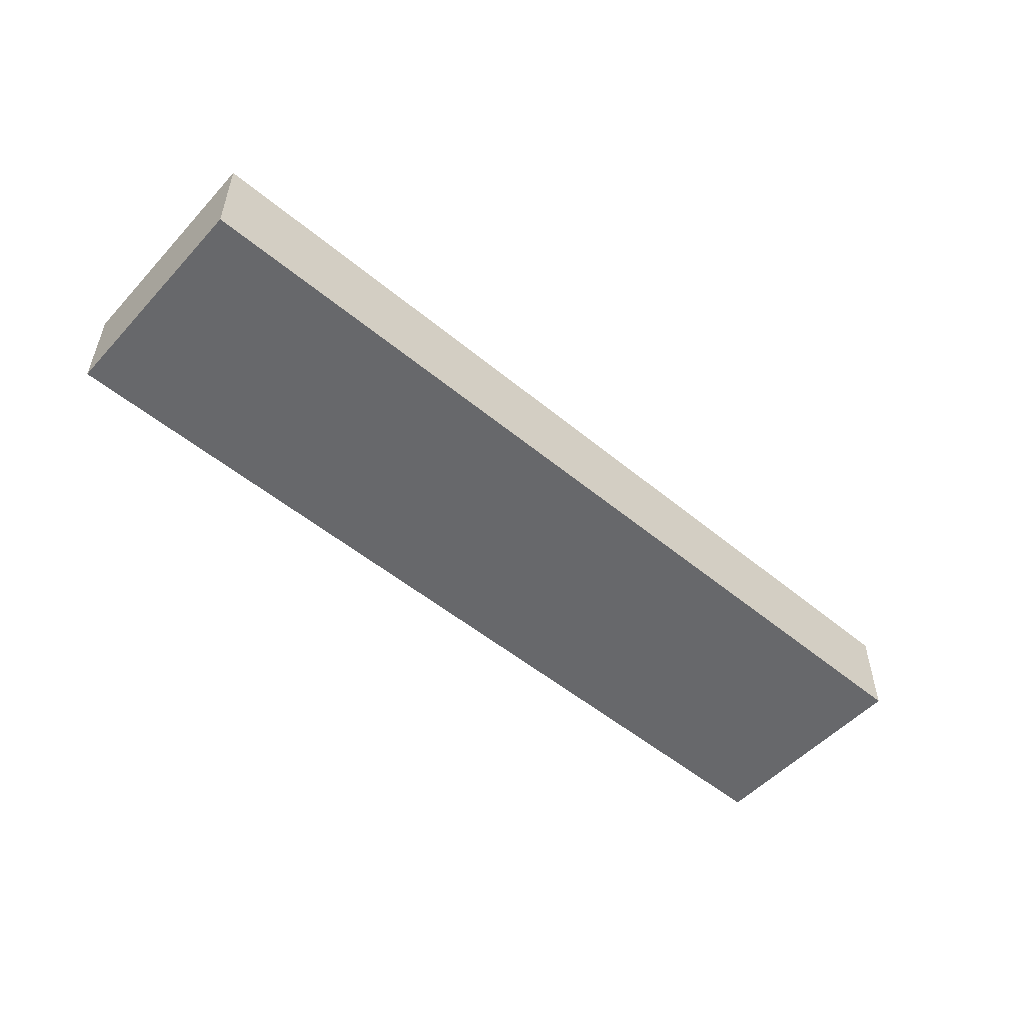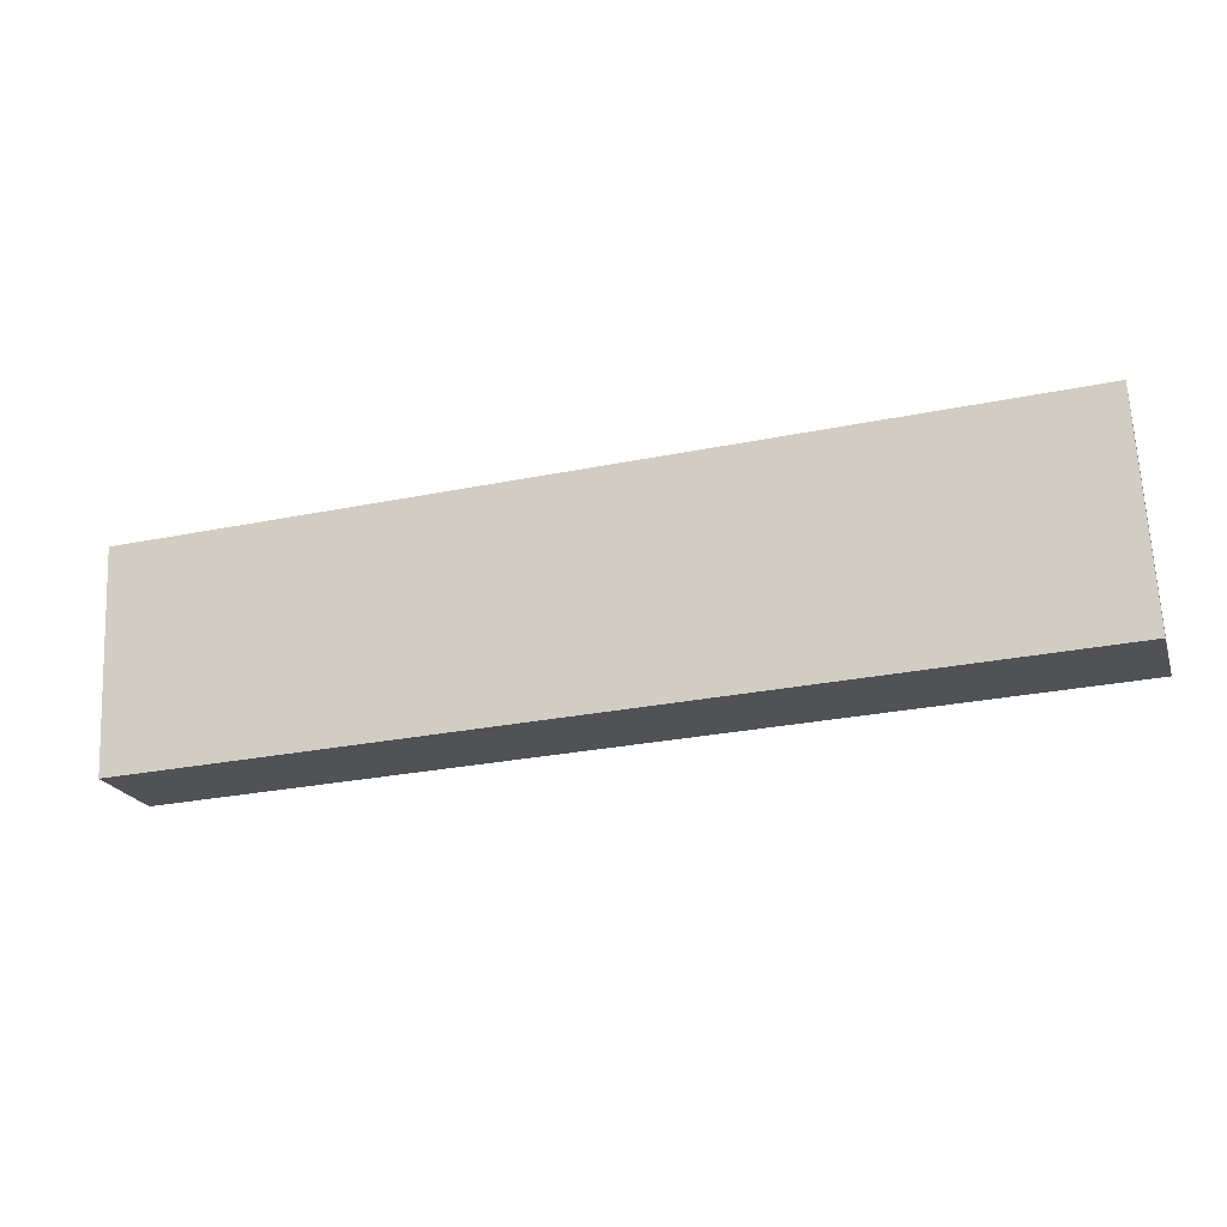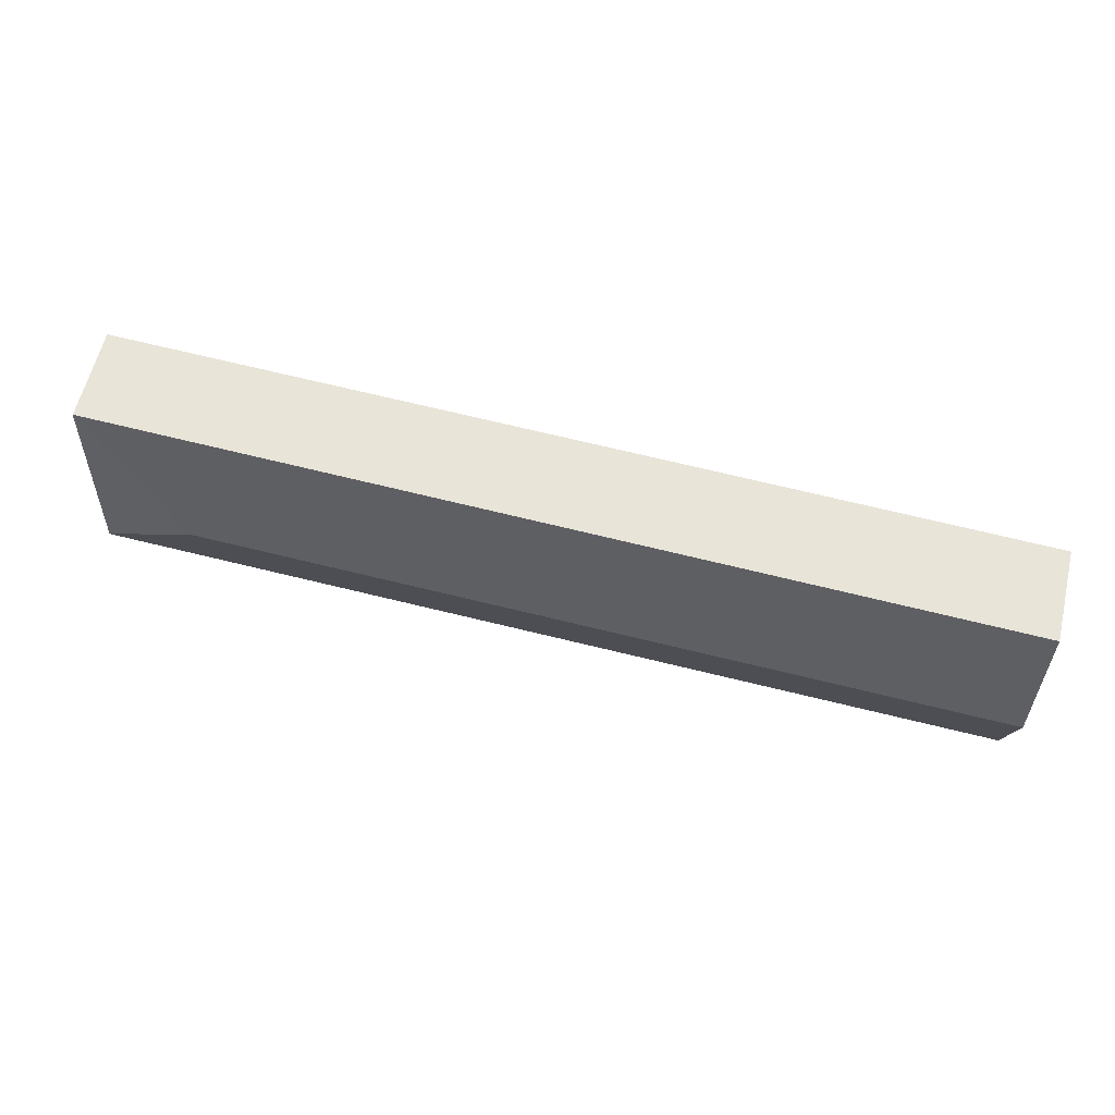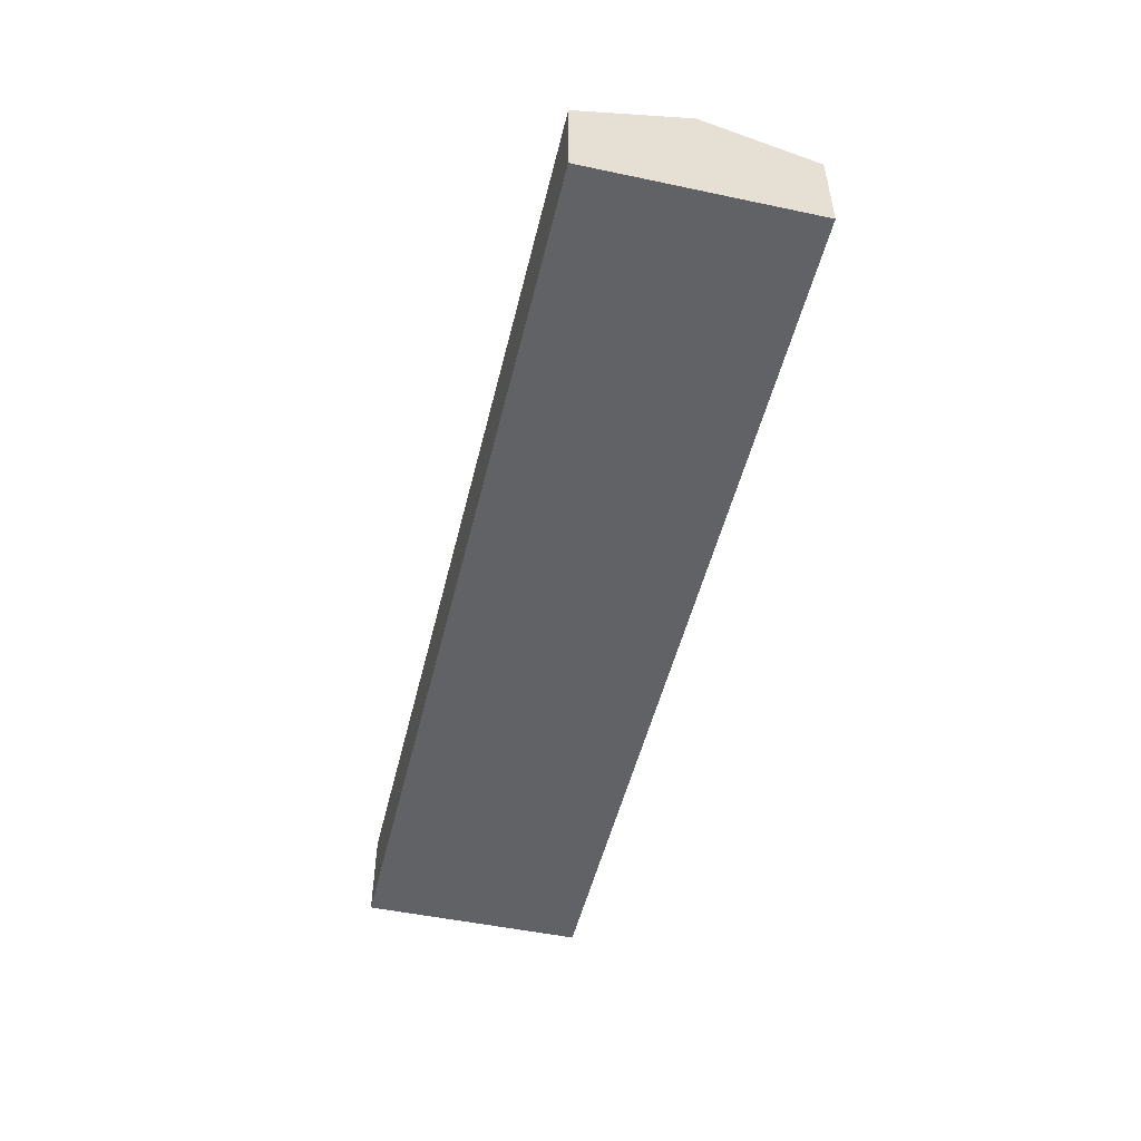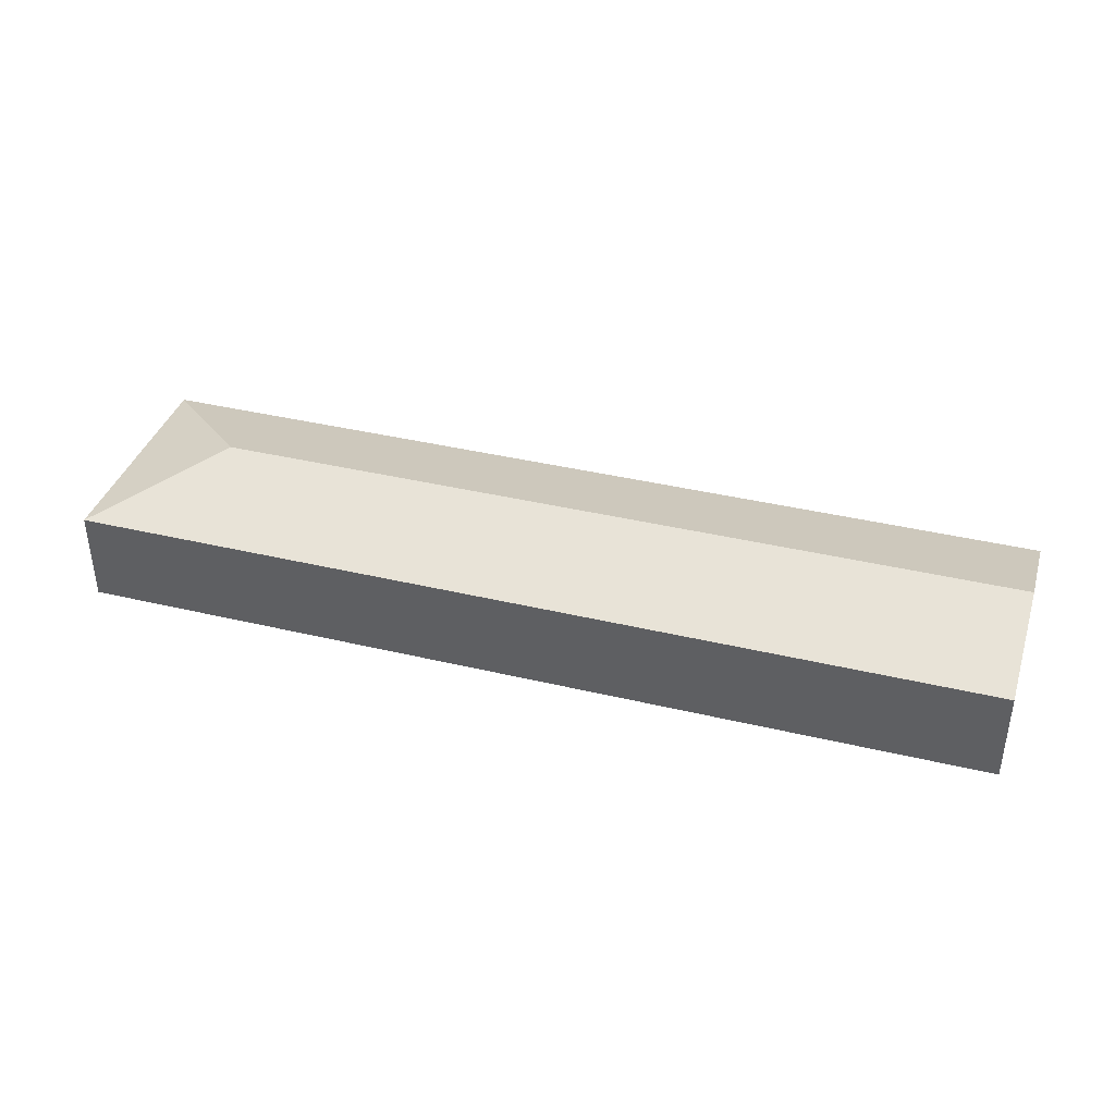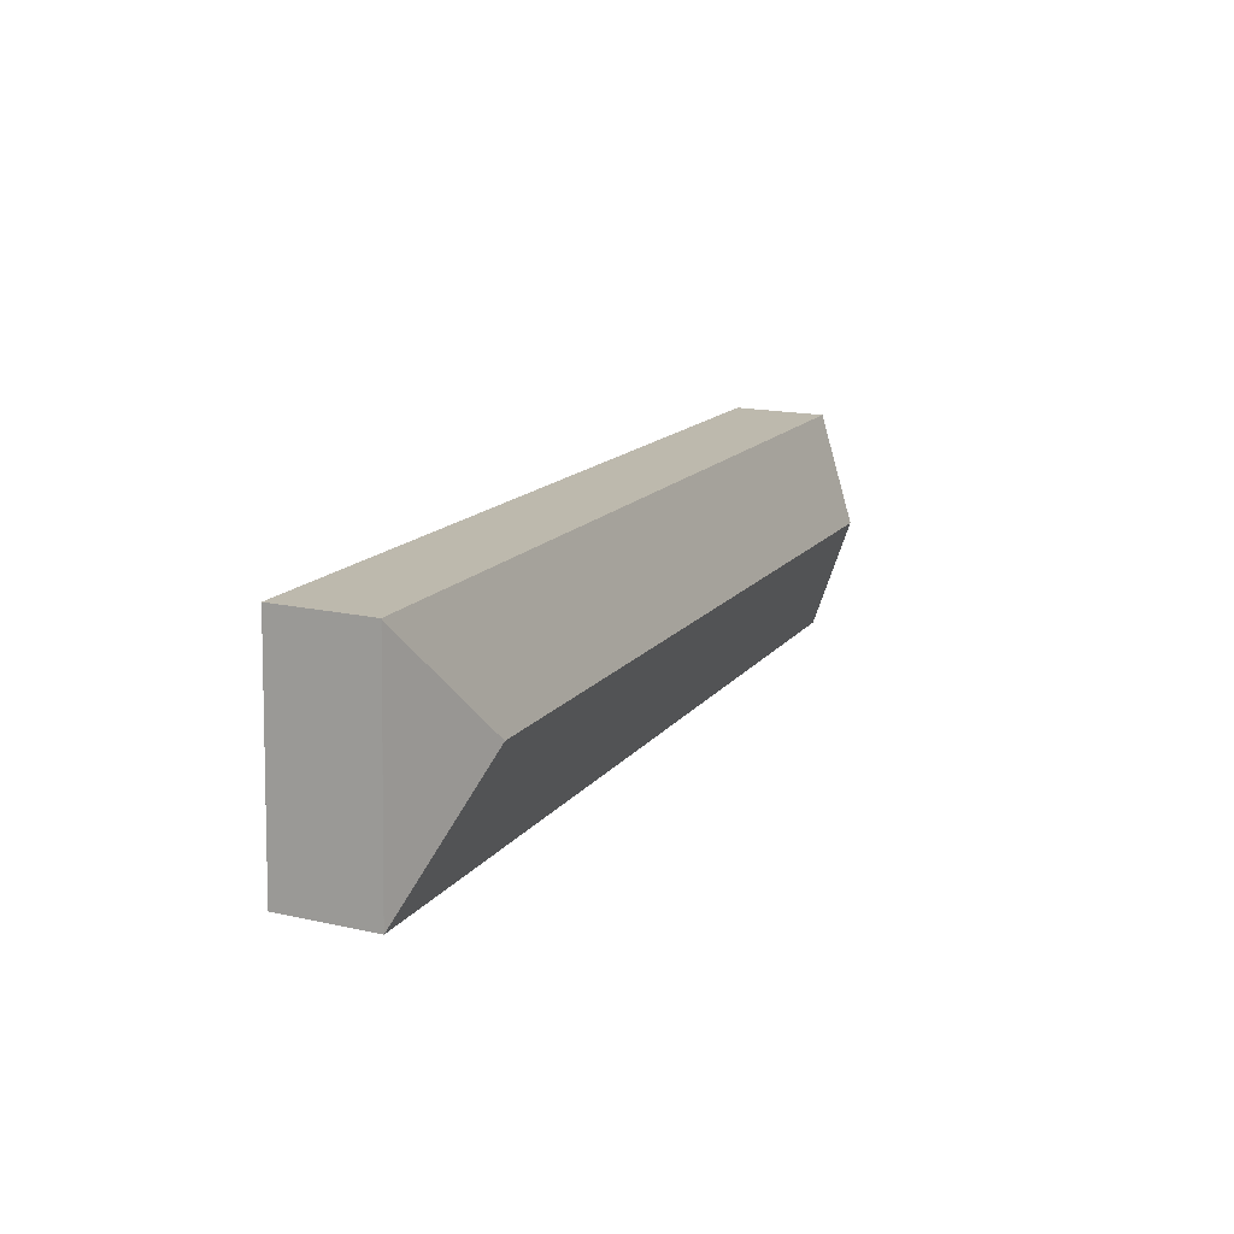
<metadata>
{"format":"obj","ext":"obj","renderer":"f3d","projection":"perspective","resolution":1024,"background":"white","views":[{"elev":-52.3,"azim":136.0,"up":"+Y"},{"elev":-20.9,"azim":16.5,"up":"+Z"},{"elev":60.8,"azim":-166.5,"up":"+Z"},{"elev":-50.7,"azim":-105.8,"up":"+Y"},{"elev":38.8,"azim":-165.6,"up":"+Y"},{"elev":17.1,"azim":113.7,"up":"+Z"}]}
</metadata>
<code>
v  25.25 4.034 -2.466
v  0.335 2.91 -6.925
v  0.167 4.034 -3.445
v  28.91 2.91 -5.81
v  28.56 2.899 1.184
v  0 2.922 1.789e-16
v  28.56 2.91 1.15
v  0 0 0
v  28.56 -7.25e-17 1.184
v  28.91 3.558e-16 -5.81
v  28.56 -7.042e-17 1.15
v  0.335 4.24e-16 -6.925
v  0.167 2.109e-16 -3.445
g defaultobject
f 1 2 3
f 2 1 4
f 5 3 6
f 3 5 1
f 1 5 7
f 1 7 4
f 8 5 6
f 5 8 9
f 5 4 7
f 4 5 9
f 4 9 10
f 10 9 11
f 10 2 4
f 2 10 12
f 3 8 6
f 8 3 2
f 8 2 13
f 13 2 12
f 13 9 8
f 9 13 11
f 11 13 10
f 10 13 12

</code>
